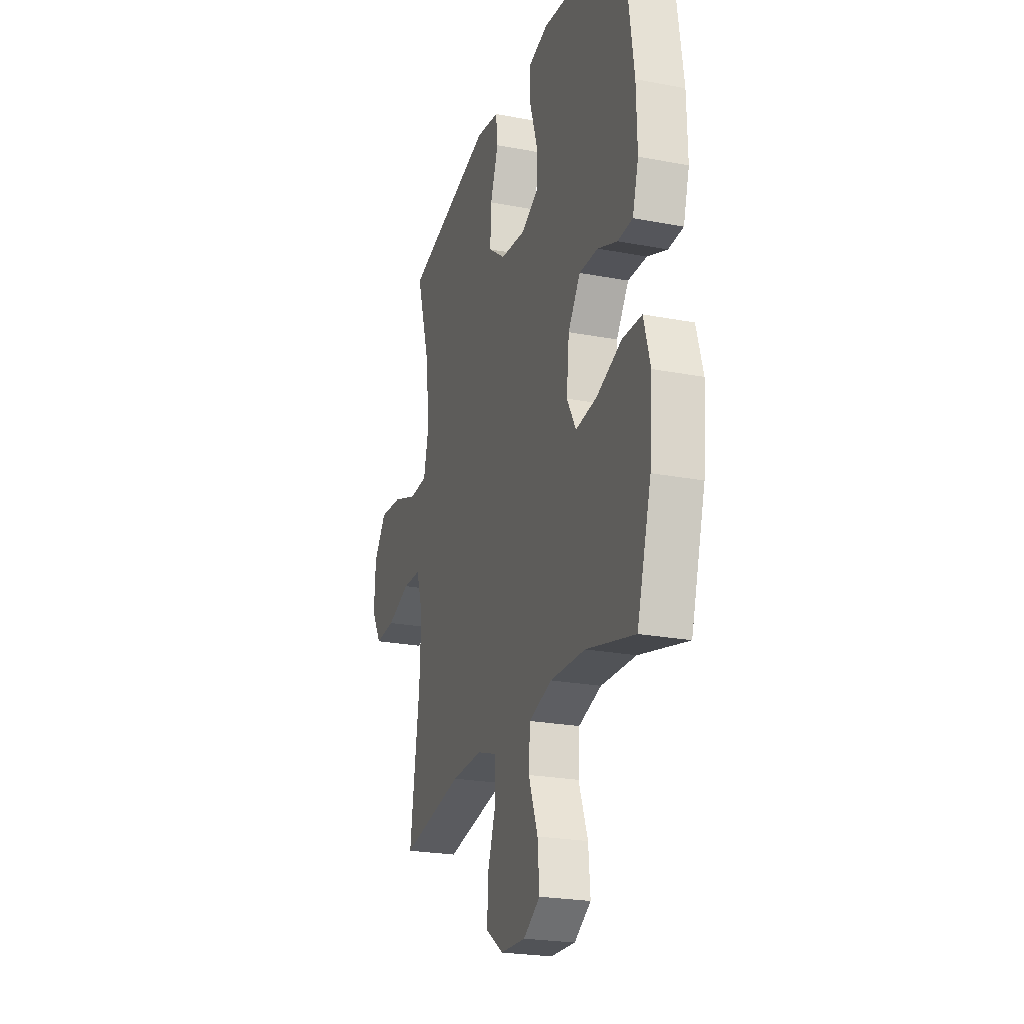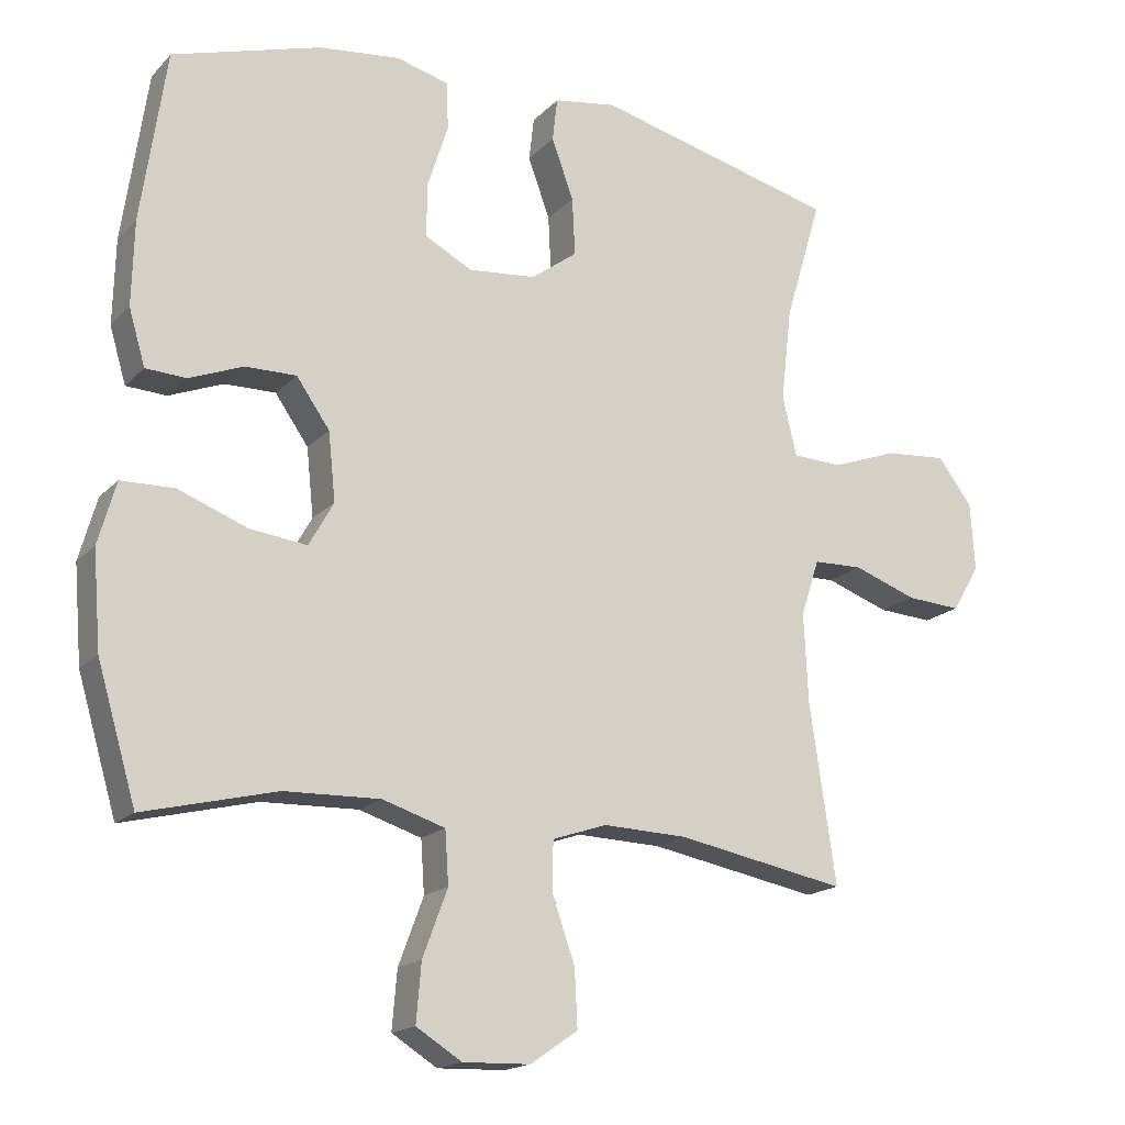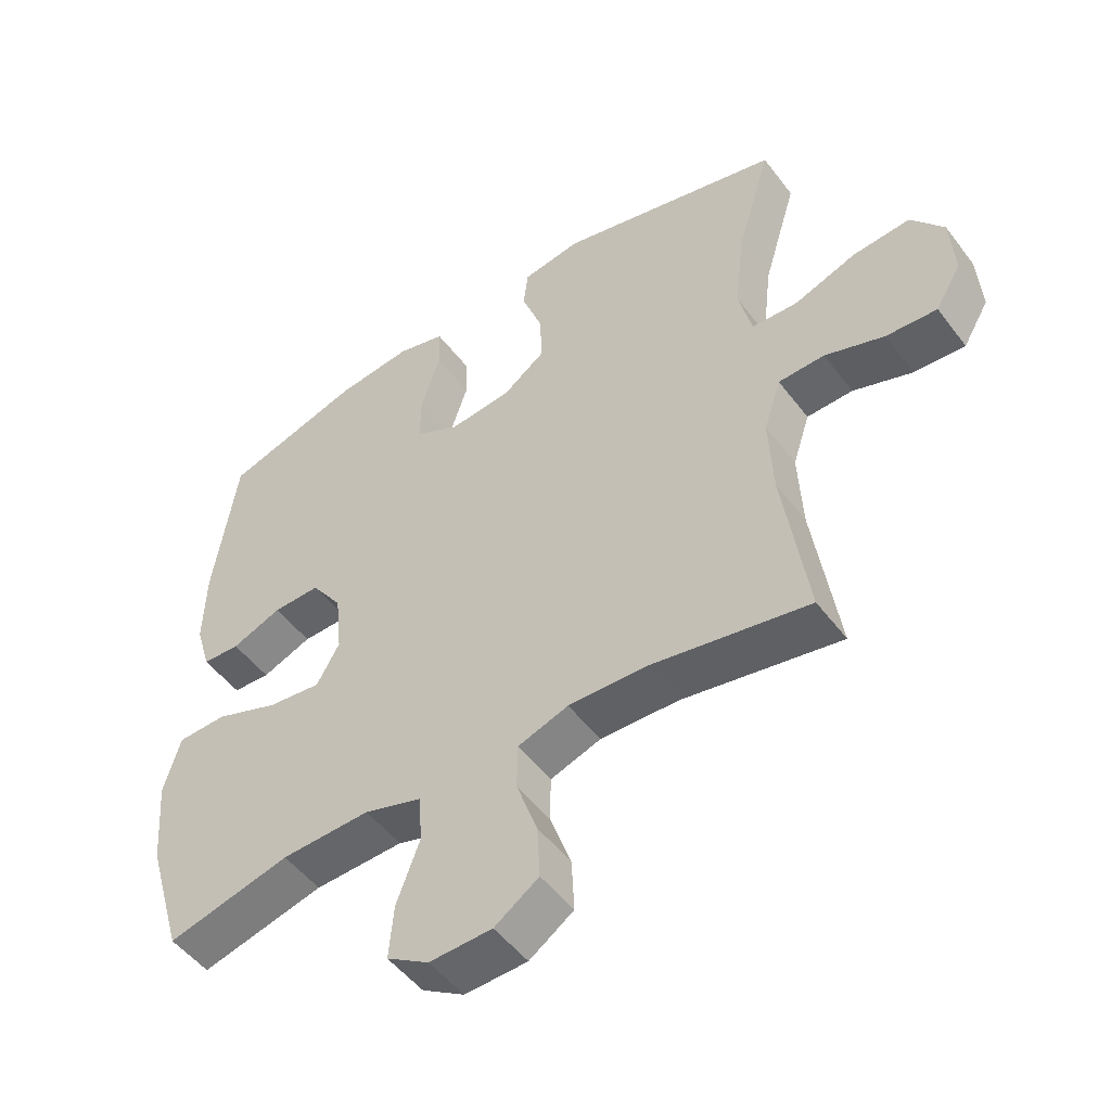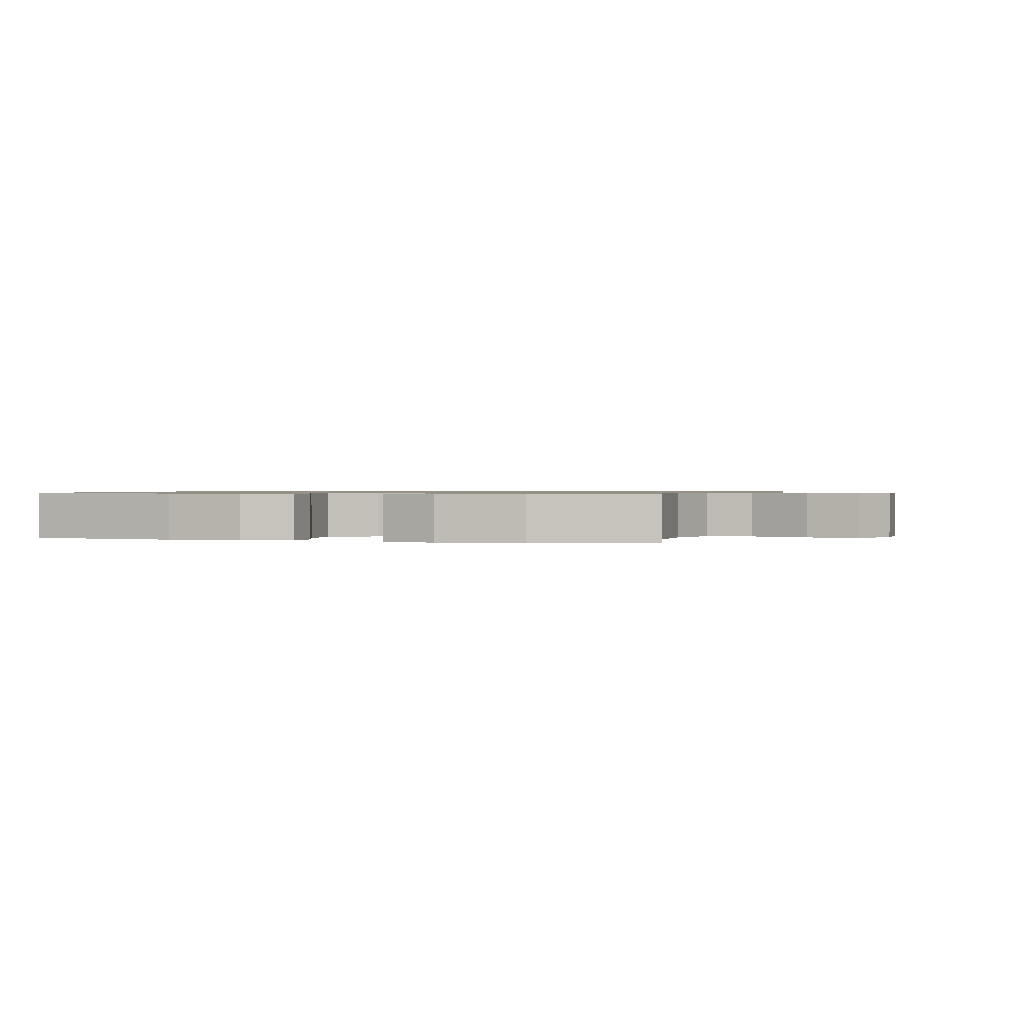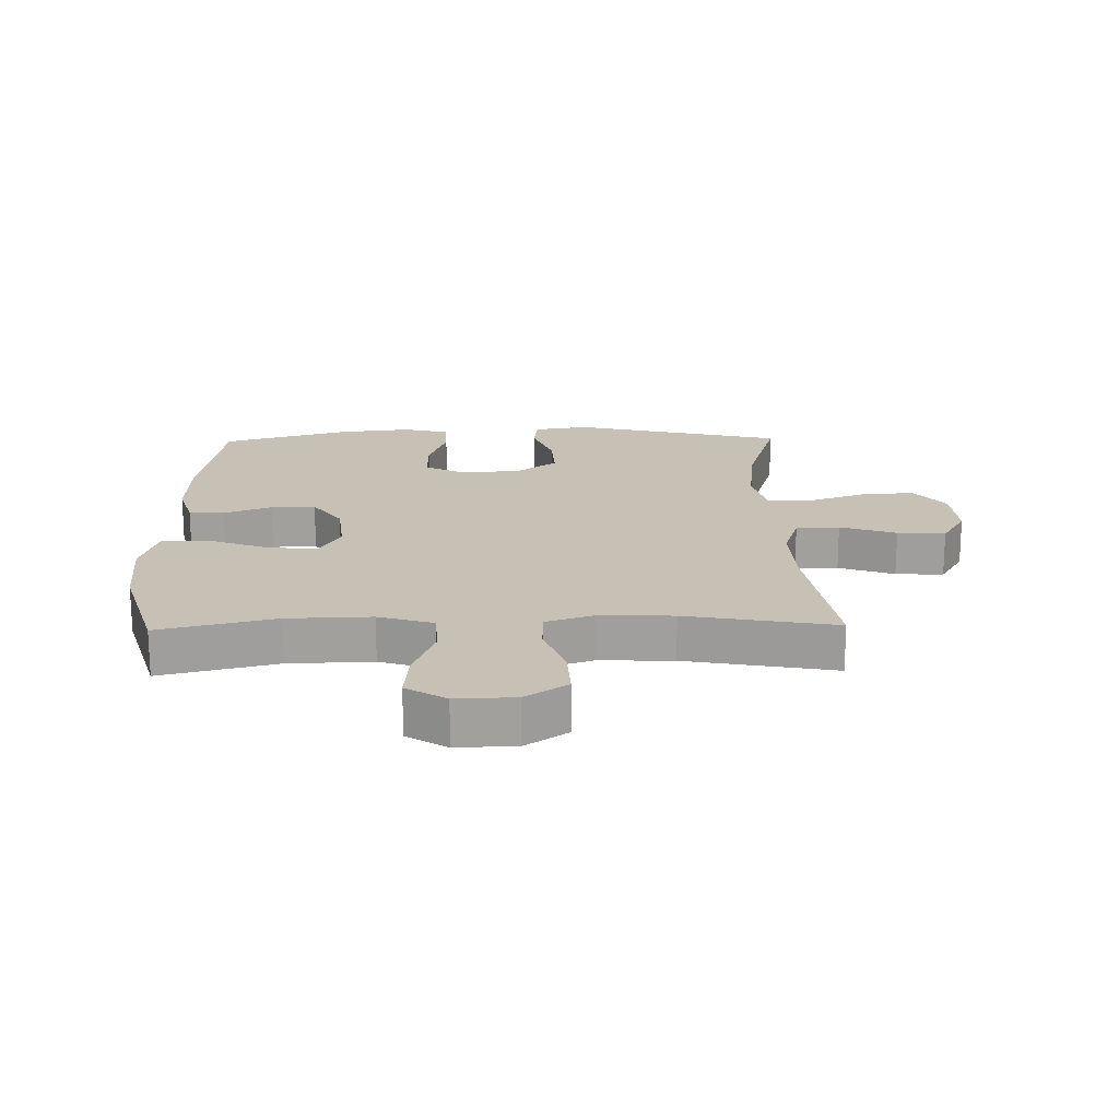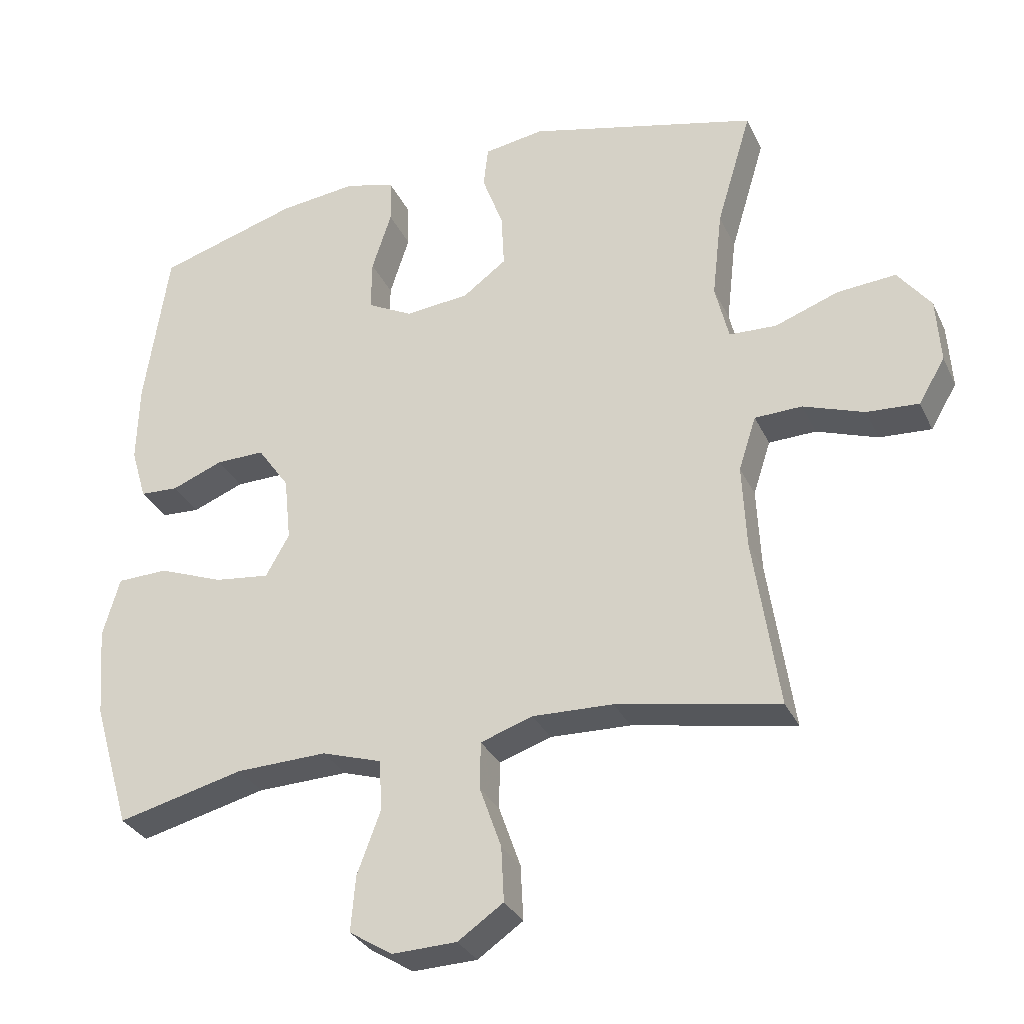
<metadata>
{"format":"obj","ext":"obj","renderer":"f3d","projection":"perspective","resolution":1024,"background":"white","views":[{"elev":-23.4,"azim":72.1,"up":"+Z"},{"elev":-17.3,"azim":151.5,"up":"+Z"},{"elev":-50.6,"azim":-144.2,"up":"+Z"},{"elev":0.8,"azim":107.2,"up":"+Y"},{"elev":18.6,"azim":178.8,"up":"+Y"},{"elev":-31.3,"azim":-158.0,"up":"+Z"}]}
</metadata>
<code>
v -0.5 0.07 -0.5
v -0.463 0.07 -0.247
v -0.457 0.07 -0.122
v -0.483 0.07 -0.042
v -0.553 0.07 -0.04
v -0.643 0.07 -0.072
v -0.72 0.07 -0.077
v -0.759 0.07 -0.011
v -0.753 0.07 0.085
v -0.704 0.07 0.149
v -0.617 0.07 0.142
v -0.523 0.07 0.108
v -0.453 0.07 0.111
v -0.433 0.07 0.195
v -0.448 0.07 0.326
v -0.5 0.07 0.5
v -0.158 0.07 0.586
v -0.069 0.07 0.572
v -0.062 0.07 0.511
v -0.093 0.07 0.426
v -0.097 0.07 0.345
v -0.032 0.07 0.297
v 0.063 0.07 0.288
v 0.13 0.07 0.323
v 0.129 0.07 0.399
v 0.1 0.07 0.489
v 0.102 0.07 0.556
v 0.176 0.07 0.576
v 0.291 0.07 0.563
v 0.5 0.07 0.5
v 0.535 0.07 0.259
v 0.538 0.07 0.14
v 0.515 0.07 0.062
v 0.458 0.07 0.059
v 0.382 0.07 0.089
v 0.31 0.07 0.09
v 0.263 0.07 0.023
v 0.253 0.07 -0.073
v 0.288 0.07 -0.135
v 0.369 0.07 -0.125
v 0.466 0.07 -0.088
v 0.541 0.07 -0.09
v 0.566 0.07 -0.178
v 0.555 0.07 -0.313
v 0.5 0.07 -0.5
v 0.313 0.07 -0.454
v 0.178 0.07 -0.45
v 0.09 0.07 -0.478
v 0.085 0.07 -0.552
v 0.12 0.07 -0.646
v 0.127 0.07 -0.728
v 0.063 0.07 -0.768
v -0.032 0.07 -0.765
v -0.099 0.07 -0.719
v -0.095 0.07 -0.638
v -0.063 0.07 -0.547
v -0.064 0.07 -0.477
v -0.141 0.07 -0.451
v -0.26 0.07 -0.455
v -0.5 0 -0.5
v -0.463 0 -0.247
v -0.457 0 -0.122
v -0.483 0 -0.042
v -0.553 0 -0.04
v -0.643 0 -0.072
v -0.72 0 -0.077
v -0.759 0 -0.011
v -0.753 0 0.085
v -0.704 0 0.149
v -0.617 0 0.142
v -0.523 0 0.108
v -0.453 0 0.111
v -0.433 0 0.195
v -0.448 0 0.326
v -0.5 0 0.5
v -0.158 0 0.586
v -0.069 0 0.572
v -0.062 0 0.511
v -0.093 0 0.426
v -0.097 0 0.345
v -0.032 0 0.297
v 0.063 0 0.288
v 0.13 0 0.323
v 0.129 0 0.399
v 0.1 0 0.489
v 0.102 0 0.556
v 0.176 0 0.576
v 0.291 0 0.563
v 0.5 0 0.5
v 0.535 0 0.259
v 0.538 0 0.14
v 0.515 0 0.062
v 0.458 0 0.059
v 0.382 0 0.089
v 0.31 0 0.09
v 0.263 0 0.023
v 0.253 0 -0.073
v 0.288 0 -0.135
v 0.369 0 -0.125
v 0.466 0 -0.088
v 0.541 0 -0.09
v 0.566 0 -0.178
v 0.555 0 -0.313
v 0.5 0 -0.5
v 0.313 0 -0.454
v 0.178 0 -0.45
v 0.09 0 -0.478
v 0.085 0 -0.552
v 0.12 0 -0.646
v 0.127 0 -0.728
v 0.063 0 -0.768
v -0.032 0 -0.765
v -0.099 0 -0.719
v -0.095 0 -0.638
v -0.063 0 -0.547
v -0.064 0 -0.477
v -0.141 0 -0.451
v -0.26 0 -0.455
f 53 54 55 56
f 53 56 57
f 52 53 57
f 49 50 51 52
f 48 49 52 57
f 47 48 57 58
f 43 44 45 46
f 43 46 47
f 40 41 42 43
f 39 40 43 47
f 38 39 47 58
f 32 33 34 35
f 32 35 36
f 31 32 36
f 30 31 36
f 29 30 36 37
f 25 26 27 28
f 24 25 28 29
f 17 18 19 20
f 15 16 17 20
f 14 15 20 21
f 13 14 21 22
f 9 10 11 12
f 9 12 13
f 8 9 13
f 5 6 7 8
f 4 5 8 13
f 3 4 13 22
f 59 1 2
f 24 29 37 38
f 23 24 38 58
f 22 23 58 59
f 2 3 22 59
f 115 114 113 112
f 116 115 112
f 116 112 111
f 111 110 109 108
f 116 111 108 107
f 117 116 107 106
f 105 104 103 102
f 106 105 102
f 102 101 100 99
f 106 102 99 98
f 117 106 98 97
f 94 93 92 91
f 95 94 91
f 95 91 90
f 95 90 89
f 96 95 89 88
f 87 86 85 84
f 88 87 84 83
f 79 78 77 76
f 79 76 75 74
f 80 79 74 73
f 81 80 73 72
f 71 70 69 68
f 72 71 68
f 72 68 67
f 67 66 65 64
f 72 67 64 63
f 81 72 63 62
f 61 60 118
f 97 96 88 83
f 117 97 83 82
f 118 117 82 81
f 118 81 62 61
f 1 60 61 2
f 2 61 62 3
f 3 62 63 4
f 4 63 64 5
f 5 64 65 6
f 6 65 66 7
f 7 66 67 8
f 8 67 68 9
f 9 68 69 10
f 10 69 70 11
f 11 70 71 12
f 12 71 72 13
f 13 72 73 14
f 14 73 74 15
f 15 74 75 16
f 16 75 76 17
f 17 76 77 18
f 18 77 78 19
f 19 78 79 20
f 20 79 80 21
f 21 80 81 22
f 22 81 82 23
f 23 82 83 24
f 24 83 84 25
f 25 84 85 26
f 26 85 86 27
f 27 86 87 28
f 28 87 88 29
f 29 88 89 30
f 30 89 90 31
f 31 90 91 32
f 32 91 92 33
f 33 92 93 34
f 34 93 94 35
f 35 94 95 36
f 36 95 96 37
f 37 96 97 38
f 38 97 98 39
f 39 98 99 40
f 40 99 100 41
f 41 100 101 42
f 42 101 102 43
f 43 102 103 44
f 44 103 104 45
f 45 104 105 46
f 46 105 106 47
f 47 106 107 48
f 48 107 108 49
f 49 108 109 50
f 50 109 110 51
f 51 110 111 52
f 52 111 112 53
f 53 112 113 54
f 54 113 114 55
f 55 114 115 56
f 56 115 116 57
f 57 116 117 58
f 58 117 118 59
f 59 118 60 1

</code>
